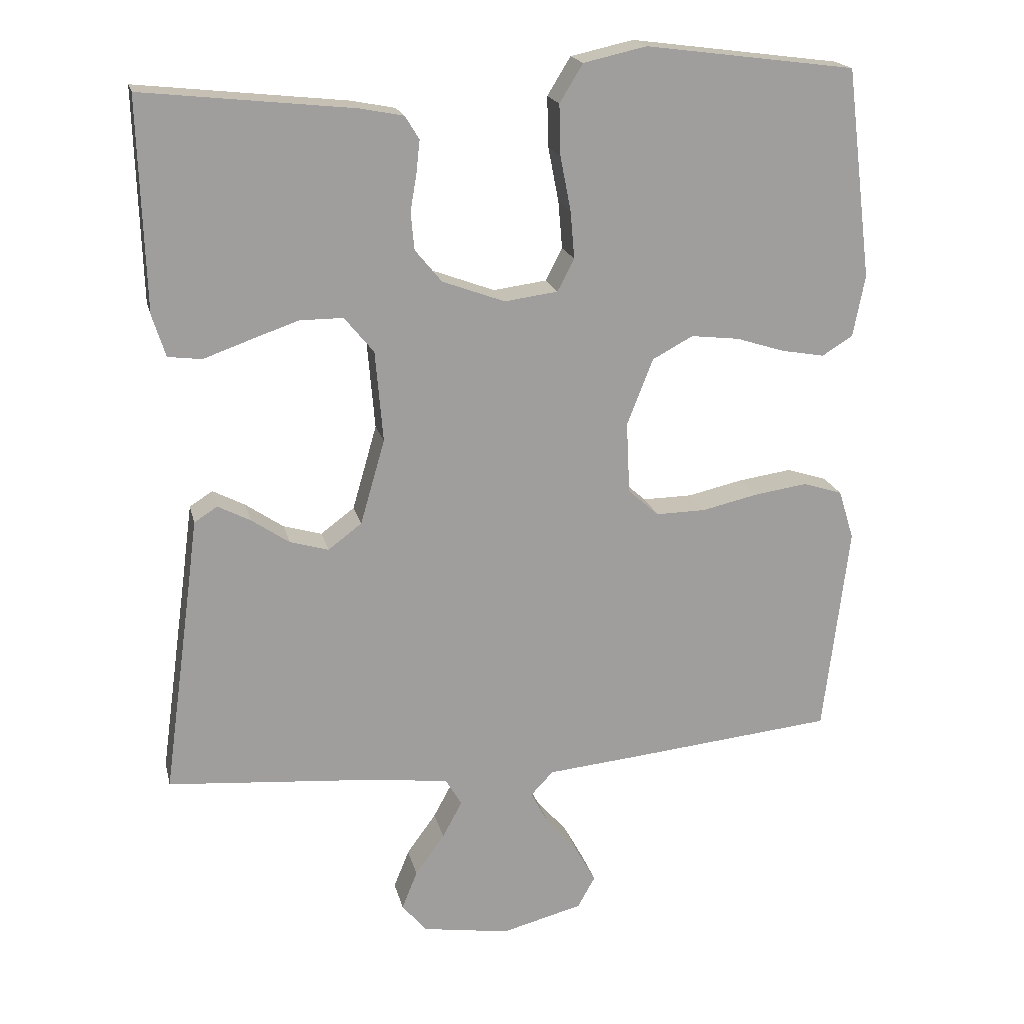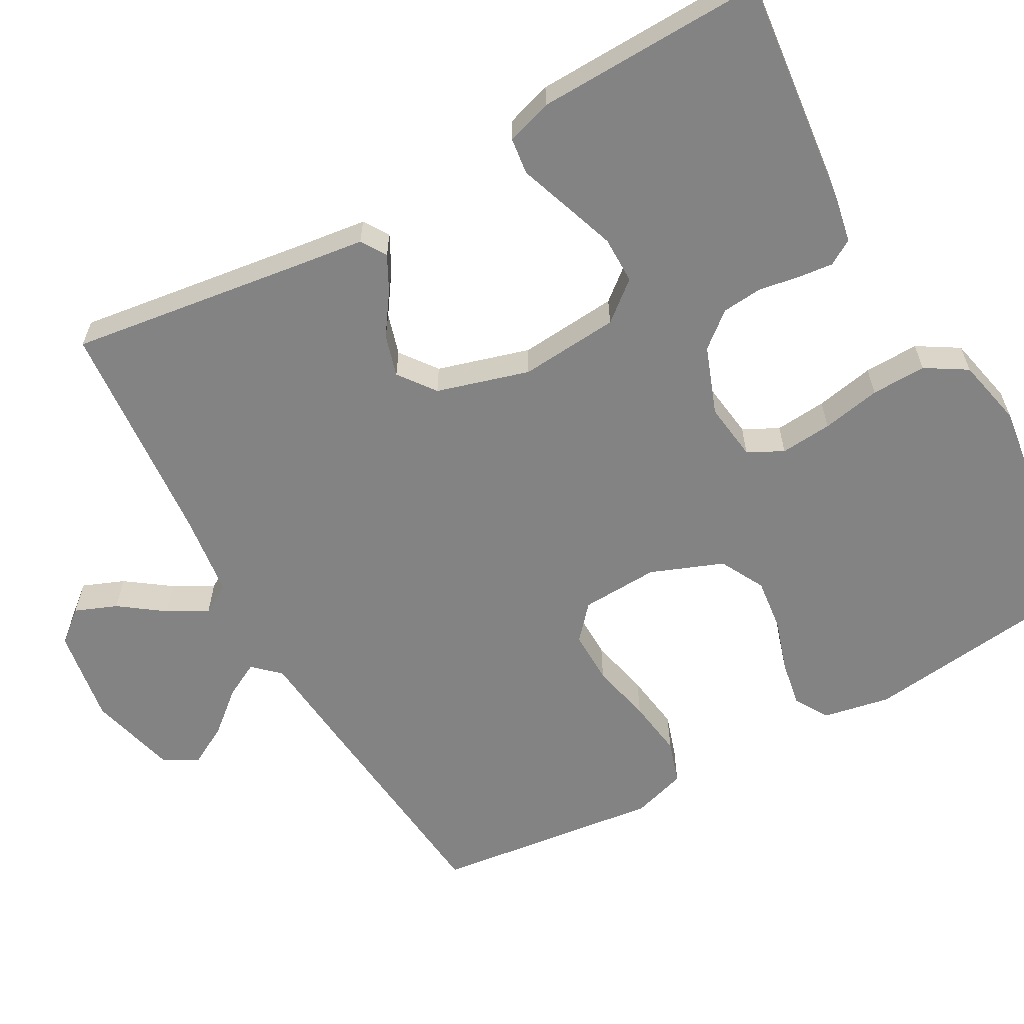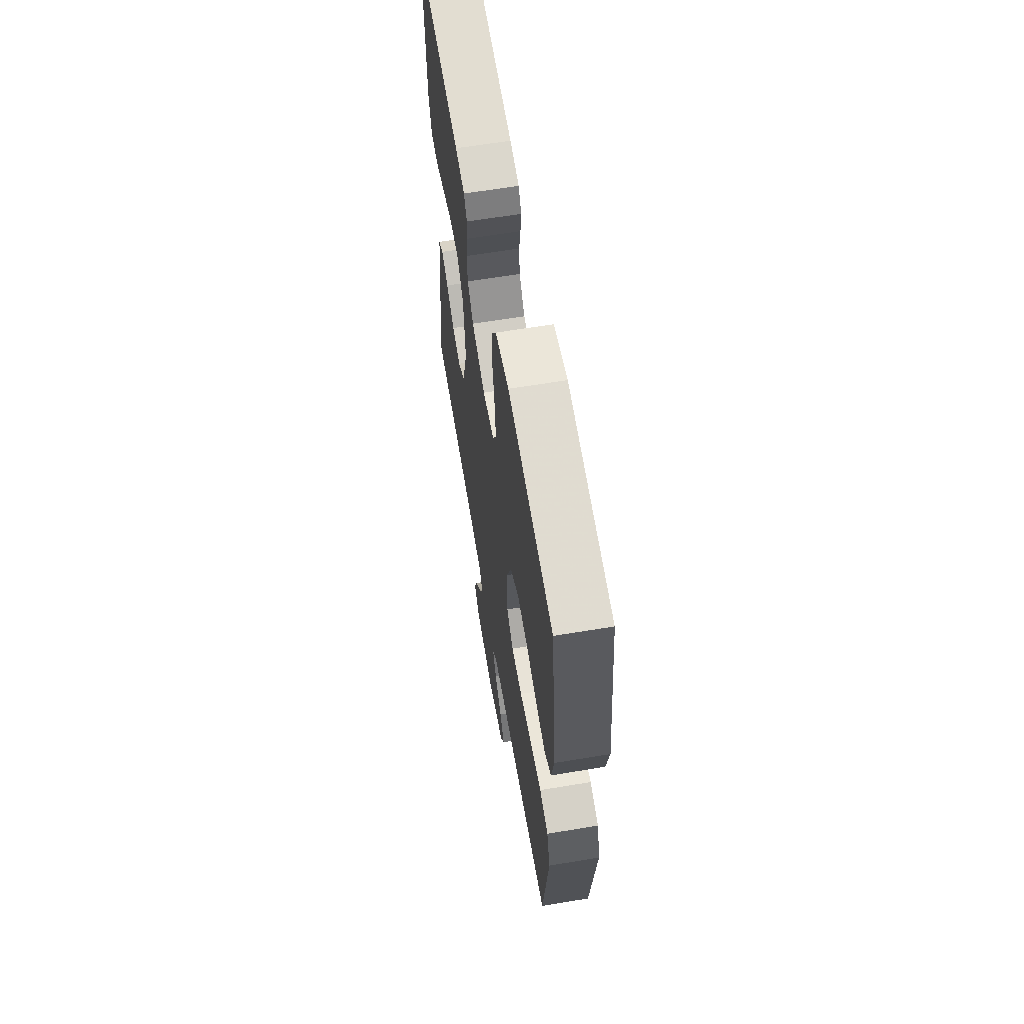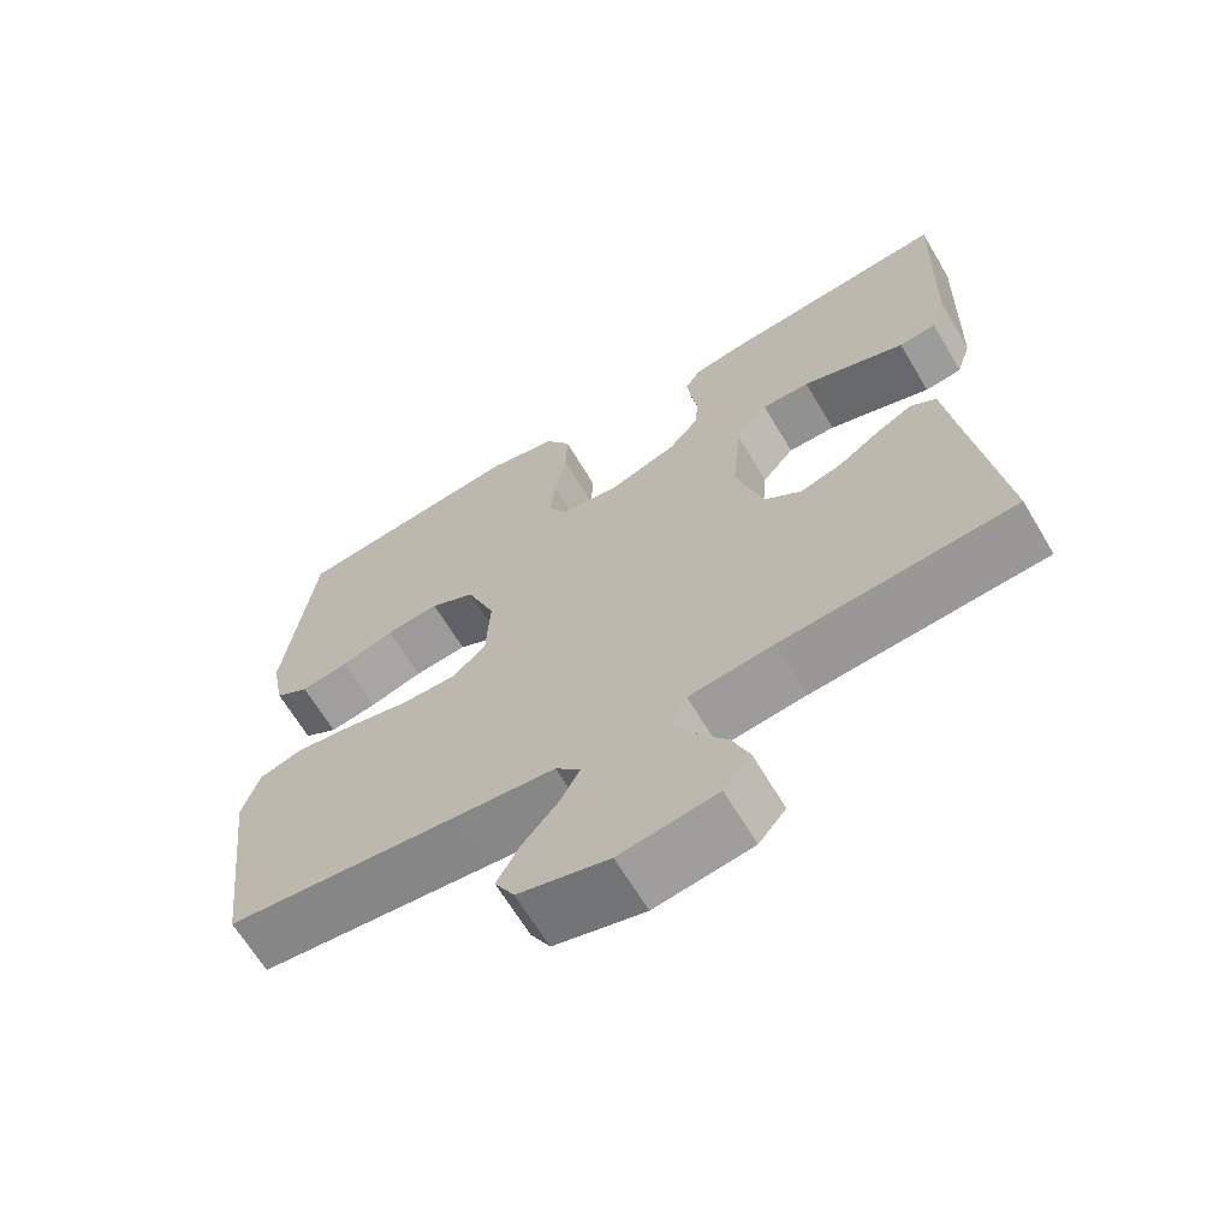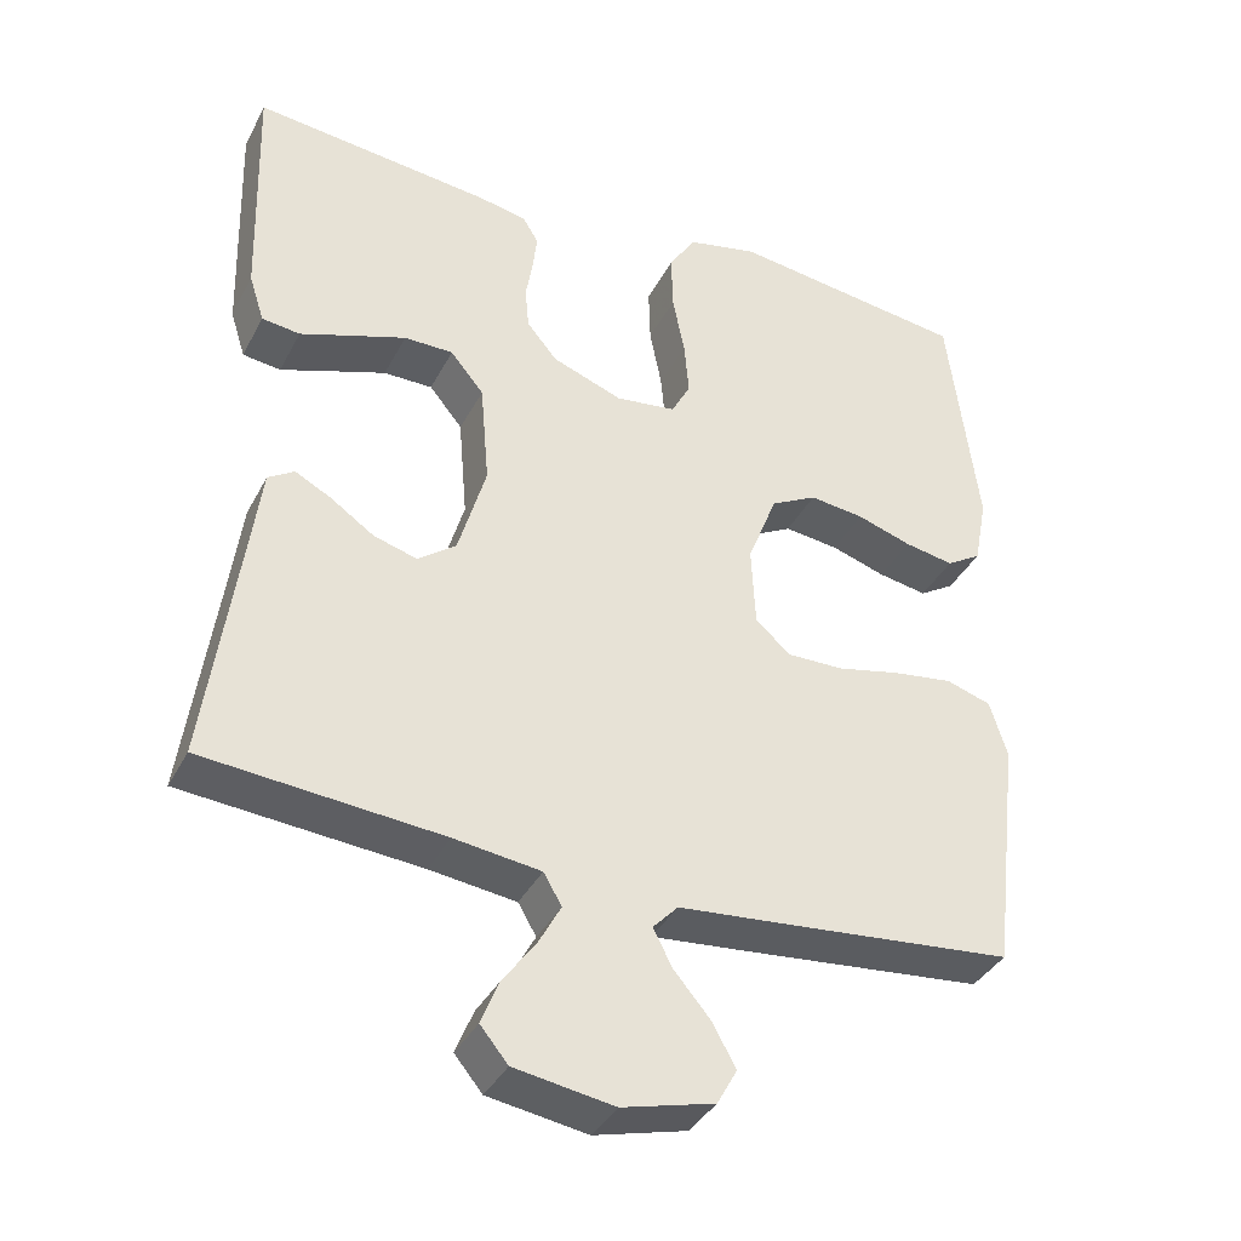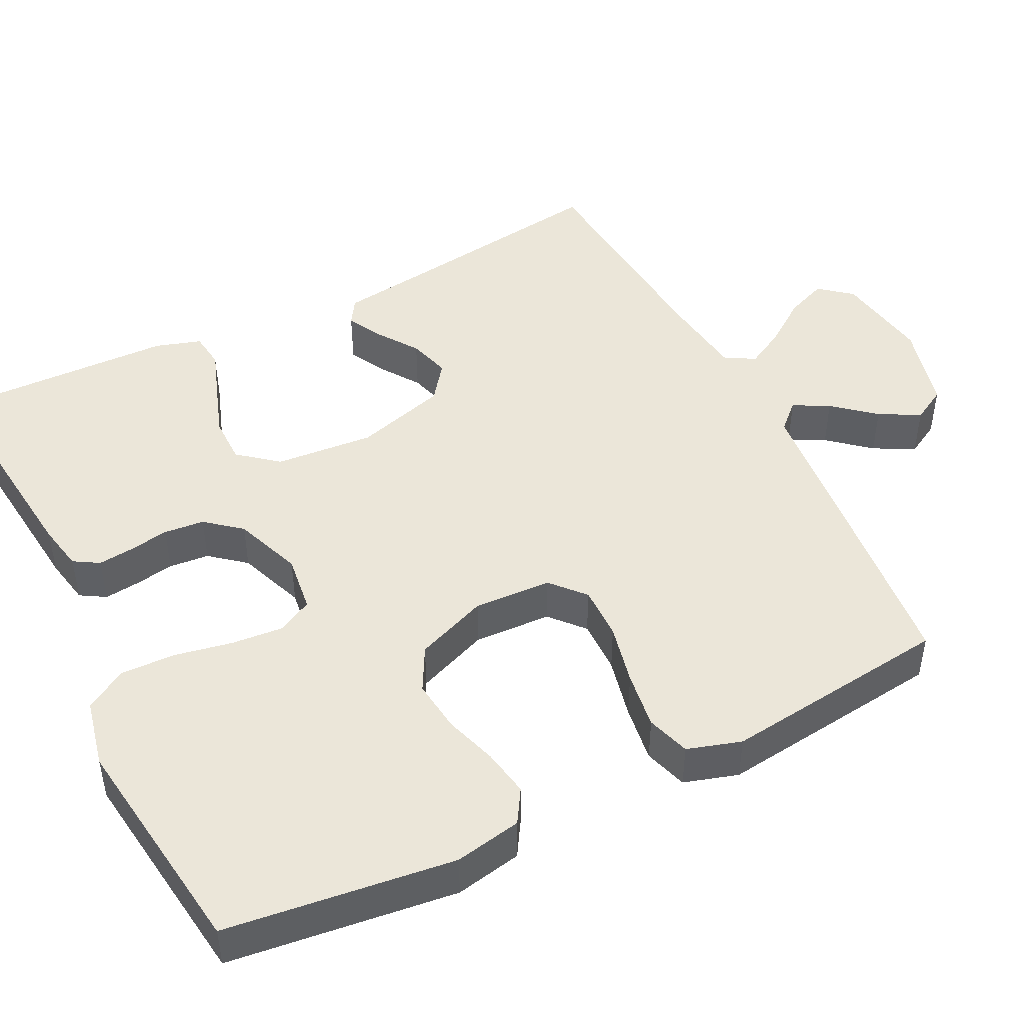
<metadata>
{"format":"obj","ext":"obj","renderer":"f3d","projection":"perspective","resolution":1024,"background":"white","views":[{"elev":19.0,"azim":-12.9,"up":"+Z"},{"elev":-61.2,"azim":-60.9,"up":"+Y"},{"elev":62.8,"azim":80.4,"up":"+Z"},{"elev":-65.9,"azim":-149.2,"up":"+Z"},{"elev":-37.5,"azim":-25.0,"up":"+Z"},{"elev":46.7,"azim":63.3,"up":"+Y"}]}
</metadata>
<code>
v 0.5 0.07 -0.5
v 0.2 0.07 -0.53
v 0.073 0.07 -0.542
v 0.041 0.07 -0.576
v 0.066 0.07 -0.623
v 0.112 0.07 -0.677
v 0.141 0.07 -0.73
v 0.116 0.07 -0.775
v 0 0.07 -0.805
v -0.125 0.07 -0.785
v -0.16 0.07 -0.743
v -0.138 0.07 -0.688
v -0.096 0.07 -0.63
v -0.068 0.07 -0.578
v -0.091 0.07 -0.539
v -0.2 0.07 -0.525
v -0.5 0.07 -0.5
v -0.459 0.07 -0.2
v -0.446 0.07 -0.101
v -0.413 0.07 -0.08
v -0.367 0.07 -0.104
v -0.313 0.07 -0.141
v -0.258 0.07 -0.157
v -0.21 0.07 -0.121
v -0.175 0.07 0
v -0.186 0.07 0.13
v -0.228 0.07 0.181
v -0.29 0.07 0.181
v -0.359 0.07 0.157
v -0.424 0.07 0.134
v -0.472 0.07 0.14
v -0.491 0.07 0.2
v -0.5 0.07 0.5
v -0.2 0.07 0.468
v -0.138 0.07 0.456
v -0.118 0.07 0.423
v -0.123 0.07 0.377
v -0.132 0.07 0.324
v -0.127 0.07 0.271
v -0.089 0.07 0.225
v 0 0.07 0.192
v 0.076 0.07 0.202
v 0.1 0.07 0.248
v 0.094 0.07 0.316
v 0.079 0.07 0.393
v 0.077 0.07 0.465
v 0.11 0.07 0.519
v 0.2 0.07 0.539
v 0.5 0.07 0.5
v 0.537 0.07 0.2
v 0.52 0.07 0.112
v 0.476 0.07 0.085
v 0.414 0.07 0.096
v 0.345 0.07 0.118
v 0.276 0.07 0.126
v 0.218 0.07 0.095
v 0.181 0.07 0
v 0.186 0.07 -0.102
v 0.23 0.07 -0.141
v 0.301 0.07 -0.14
v 0.381 0.07 -0.122
v 0.457 0.07 -0.111
v 0.514 0.07 -0.129
v 0.536 0.07 -0.2
v 0.5 0 -0.5
v 0.2 0 -0.53
v 0.073 0 -0.542
v 0.041 0 -0.576
v 0.066 0 -0.623
v 0.112 0 -0.677
v 0.141 0 -0.73
v 0.116 0 -0.775
v 0 0 -0.805
v -0.125 0 -0.785
v -0.16 0 -0.743
v -0.138 0 -0.688
v -0.096 0 -0.63
v -0.068 0 -0.578
v -0.091 0 -0.539
v -0.2 0 -0.525
v -0.5 0 -0.5
v -0.459 0 -0.2
v -0.446 0 -0.101
v -0.413 0 -0.08
v -0.367 0 -0.104
v -0.313 0 -0.141
v -0.258 0 -0.157
v -0.21 0 -0.121
v -0.175 0 0
v -0.186 0 0.13
v -0.228 0 0.181
v -0.29 0 0.181
v -0.359 0 0.157
v -0.424 0 0.134
v -0.472 0 0.14
v -0.491 0 0.2
v -0.5 0 0.5
v -0.2 0 0.468
v -0.138 0 0.456
v -0.118 0 0.423
v -0.123 0 0.377
v -0.132 0 0.324
v -0.127 0 0.271
v -0.089 0 0.225
v 0 0 0.192
v 0.076 0 0.202
v 0.1 0 0.248
v 0.094 0 0.316
v 0.079 0 0.393
v 0.077 0 0.465
v 0.11 0 0.519
v 0.2 0 0.539
v 0.5 0 0.5
v 0.537 0 0.2
v 0.52 0 0.112
v 0.476 0 0.085
v 0.414 0 0.096
v 0.345 0 0.118
v 0.276 0 0.126
v 0.218 0 0.095
v 0.181 0 0
v 0.186 0 -0.102
v 0.23 0 -0.141
v 0.301 0 -0.14
v 0.381 0 -0.122
v 0.457 0 -0.111
v 0.514 0 -0.129
v 0.536 0 -0.2
f 60 61 62 63
f 60 63 64 1
f 51 52 53 54
f 51 54 55
f 50 51 55
f 49 50 55
f 48 49 55 56
f 44 45 46 47
f 43 44 47 48
f 35 36 37 38
f 33 34 35 38
f 33 38 39
f 32 33 39 40
f 29 30 31 32
f 28 29 32
f 27 28 32 40
f 19 20 21 22
f 18 19 22
f 16 17 18 22
f 15 16 22 23
f 14 15 23 24
f 10 11 12 13
f 10 13 14
f 9 10 14
f 8 9 14
f 5 6 7 8
f 4 5 8 14
f 3 4 14 24
f 59 60 1 2
f 58 59 2 3
f 57 58 3 24
f 43 48 56 57
f 42 43 57
f 41 42 57 24
f 26 27 40 41
f 25 26 41
f 24 25 41
f 127 126 125 124
f 65 128 127 124
f 118 117 116 115
f 119 118 115
f 119 115 114
f 119 114 113
f 120 119 113 112
f 111 110 109 108
f 112 111 108 107
f 102 101 100 99
f 102 99 98 97
f 103 102 97
f 104 103 97 96
f 96 95 94 93
f 96 93 92
f 104 96 92 91
f 86 85 84 83
f 86 83 82
f 86 82 81 80
f 87 86 80 79
f 88 87 79 78
f 77 76 75 74
f 78 77 74
f 78 74 73
f 78 73 72
f 72 71 70 69
f 78 72 69 68
f 88 78 68 67
f 66 65 124 123
f 67 66 123 122
f 88 67 122 121
f 121 120 112 107
f 121 107 106
f 88 121 106 105
f 105 104 91 90
f 105 90 89
f 105 89 88
f 1 65 66 2
f 2 66 67 3
f 3 67 68 4
f 4 68 69 5
f 5 69 70 6
f 6 70 71 7
f 7 71 72 8
f 8 72 73 9
f 9 73 74 10
f 10 74 75 11
f 11 75 76 12
f 12 76 77 13
f 13 77 78 14
f 14 78 79 15
f 15 79 80 16
f 16 80 81 17
f 17 81 82 18
f 18 82 83 19
f 19 83 84 20
f 20 84 85 21
f 21 85 86 22
f 22 86 87 23
f 23 87 88 24
f 24 88 89 25
f 25 89 90 26
f 26 90 91 27
f 27 91 92 28
f 28 92 93 29
f 29 93 94 30
f 30 94 95 31
f 31 95 96 32
f 32 96 97 33
f 33 97 98 34
f 34 98 99 35
f 35 99 100 36
f 36 100 101 37
f 37 101 102 38
f 38 102 103 39
f 39 103 104 40
f 40 104 105 41
f 41 105 106 42
f 42 106 107 43
f 43 107 108 44
f 44 108 109 45
f 45 109 110 46
f 46 110 111 47
f 47 111 112 48
f 48 112 113 49
f 49 113 114 50
f 50 114 115 51
f 51 115 116 52
f 52 116 117 53
f 53 117 118 54
f 54 118 119 55
f 55 119 120 56
f 56 120 121 57
f 57 121 122 58
f 58 122 123 59
f 59 123 124 60
f 60 124 125 61
f 61 125 126 62
f 62 126 127 63
f 63 127 128 64
f 64 128 65 1

</code>
